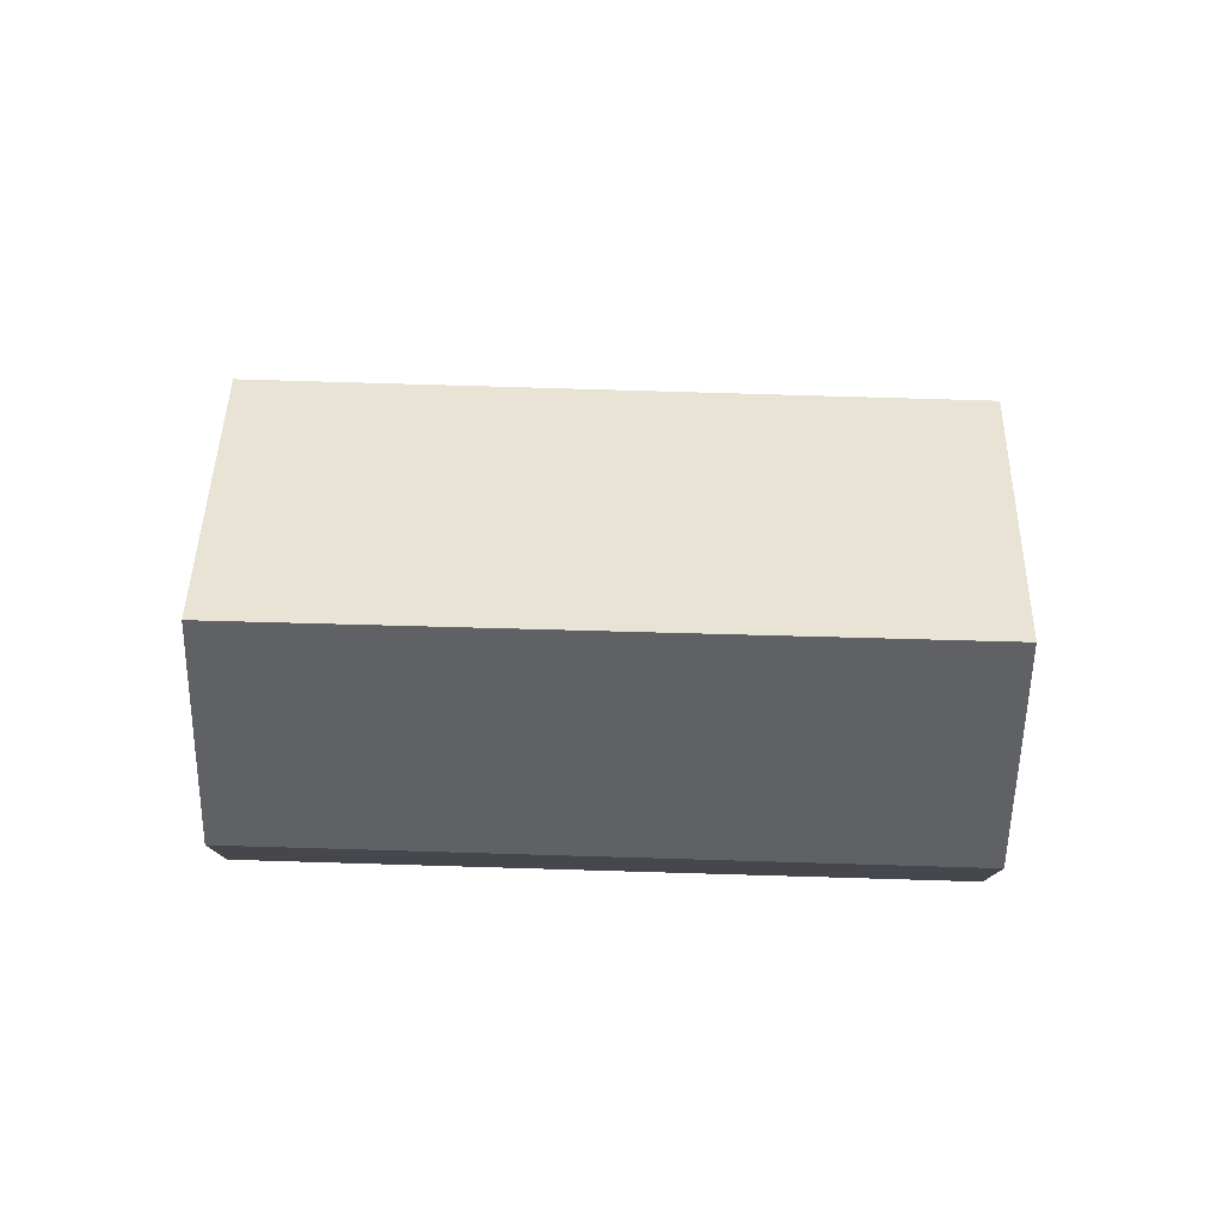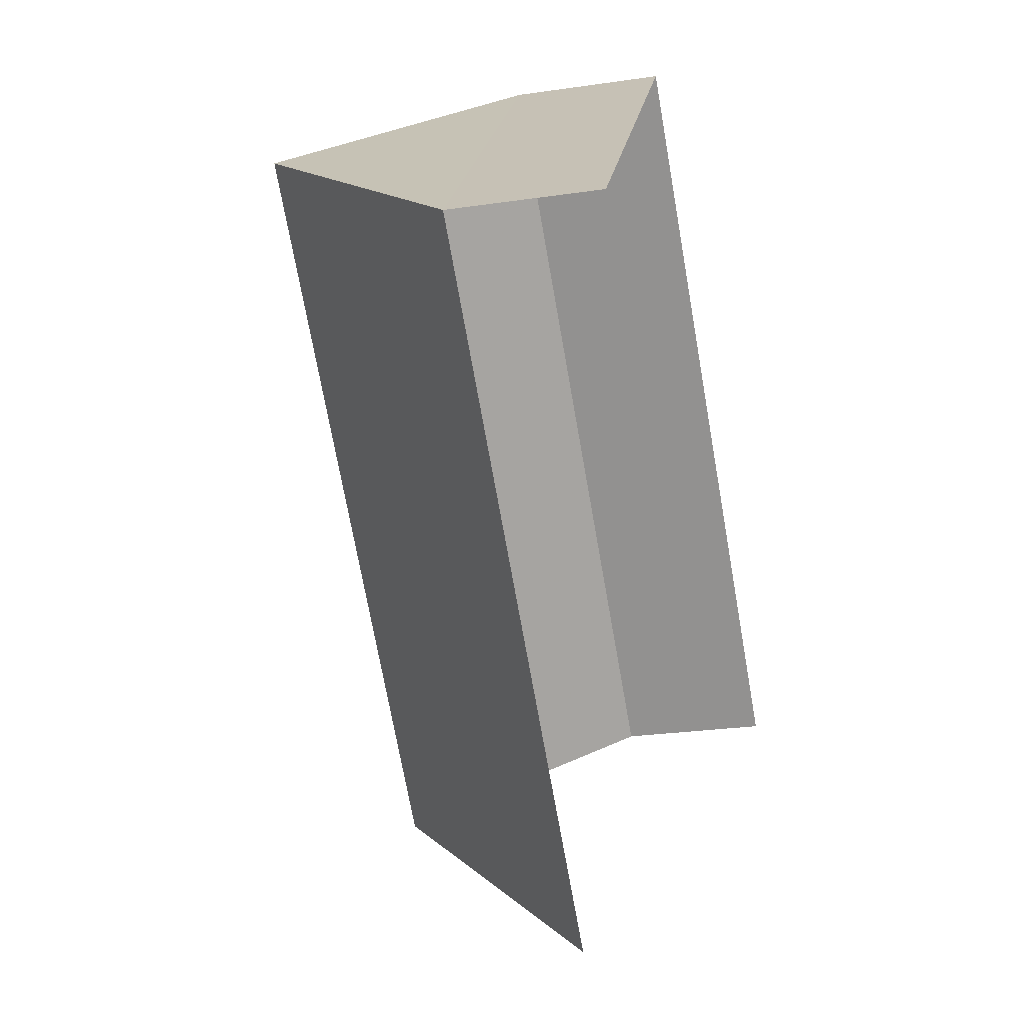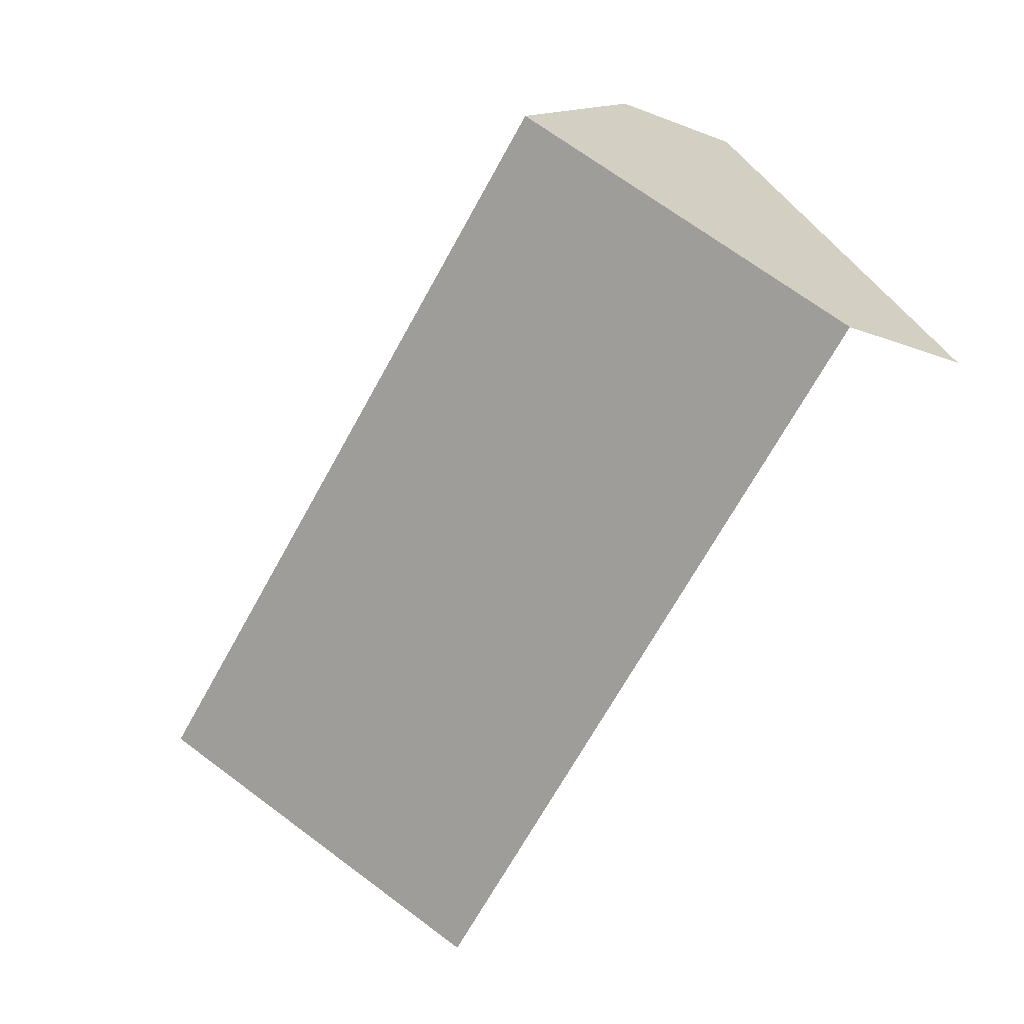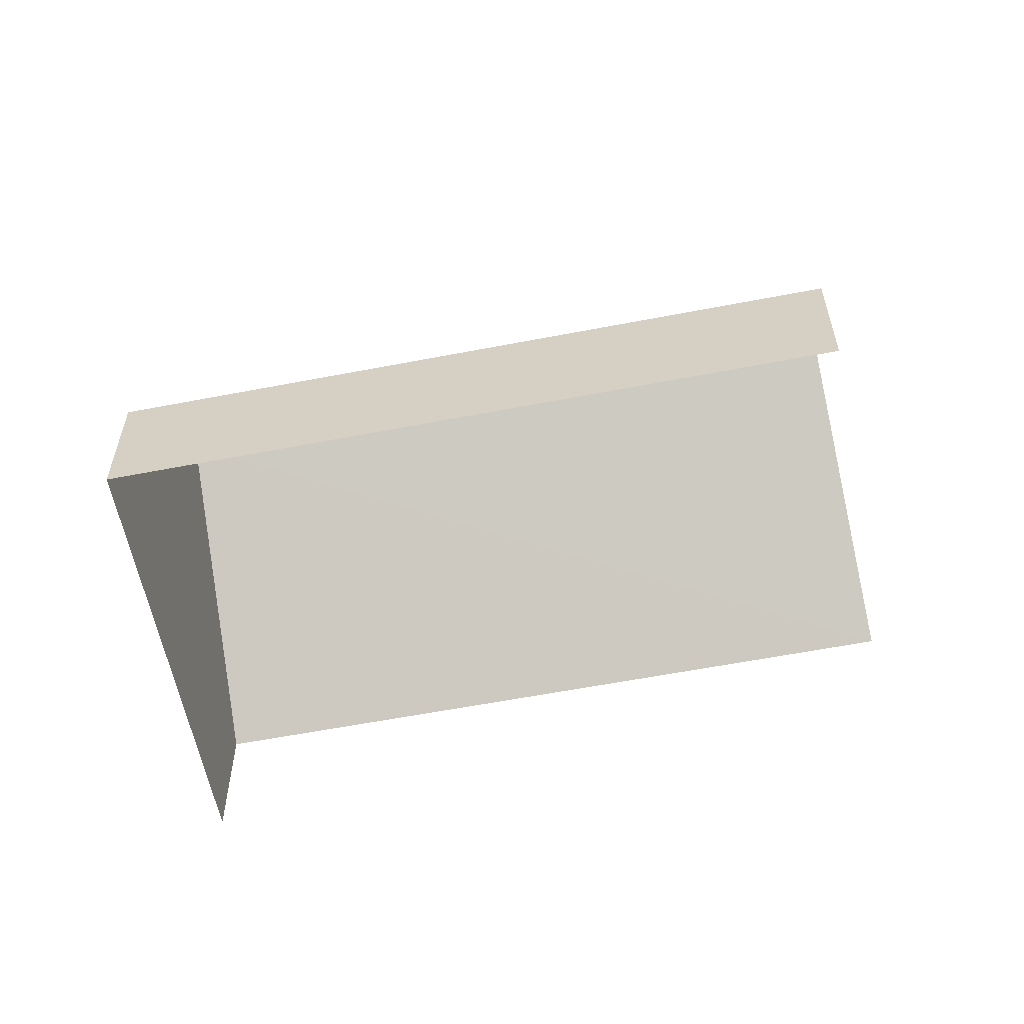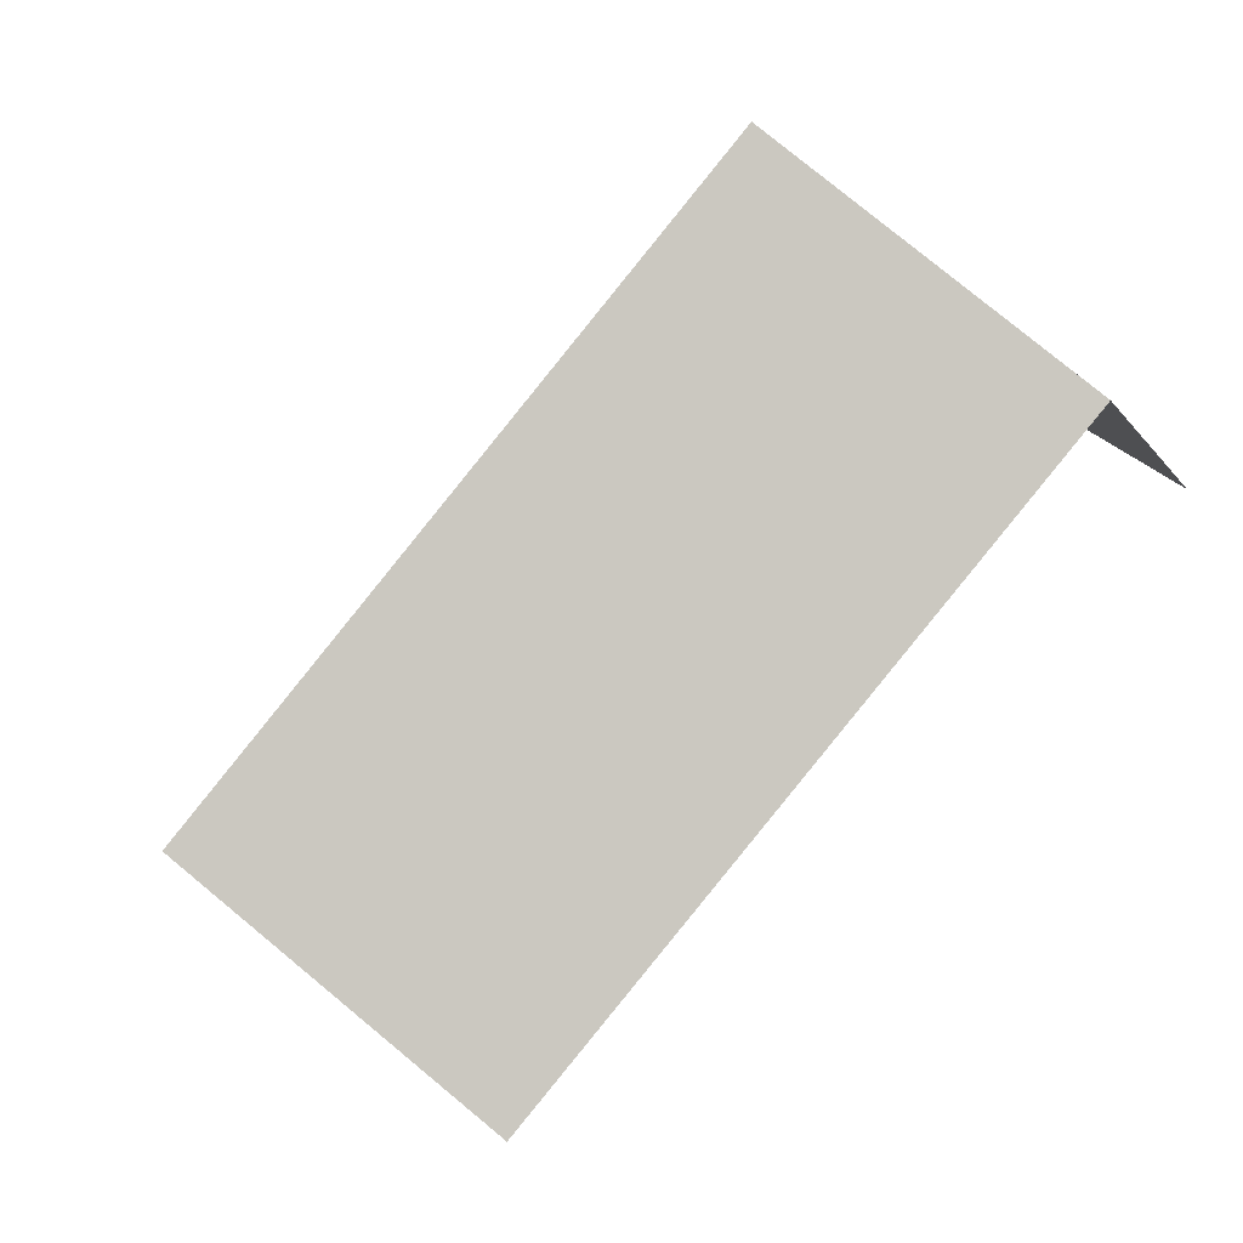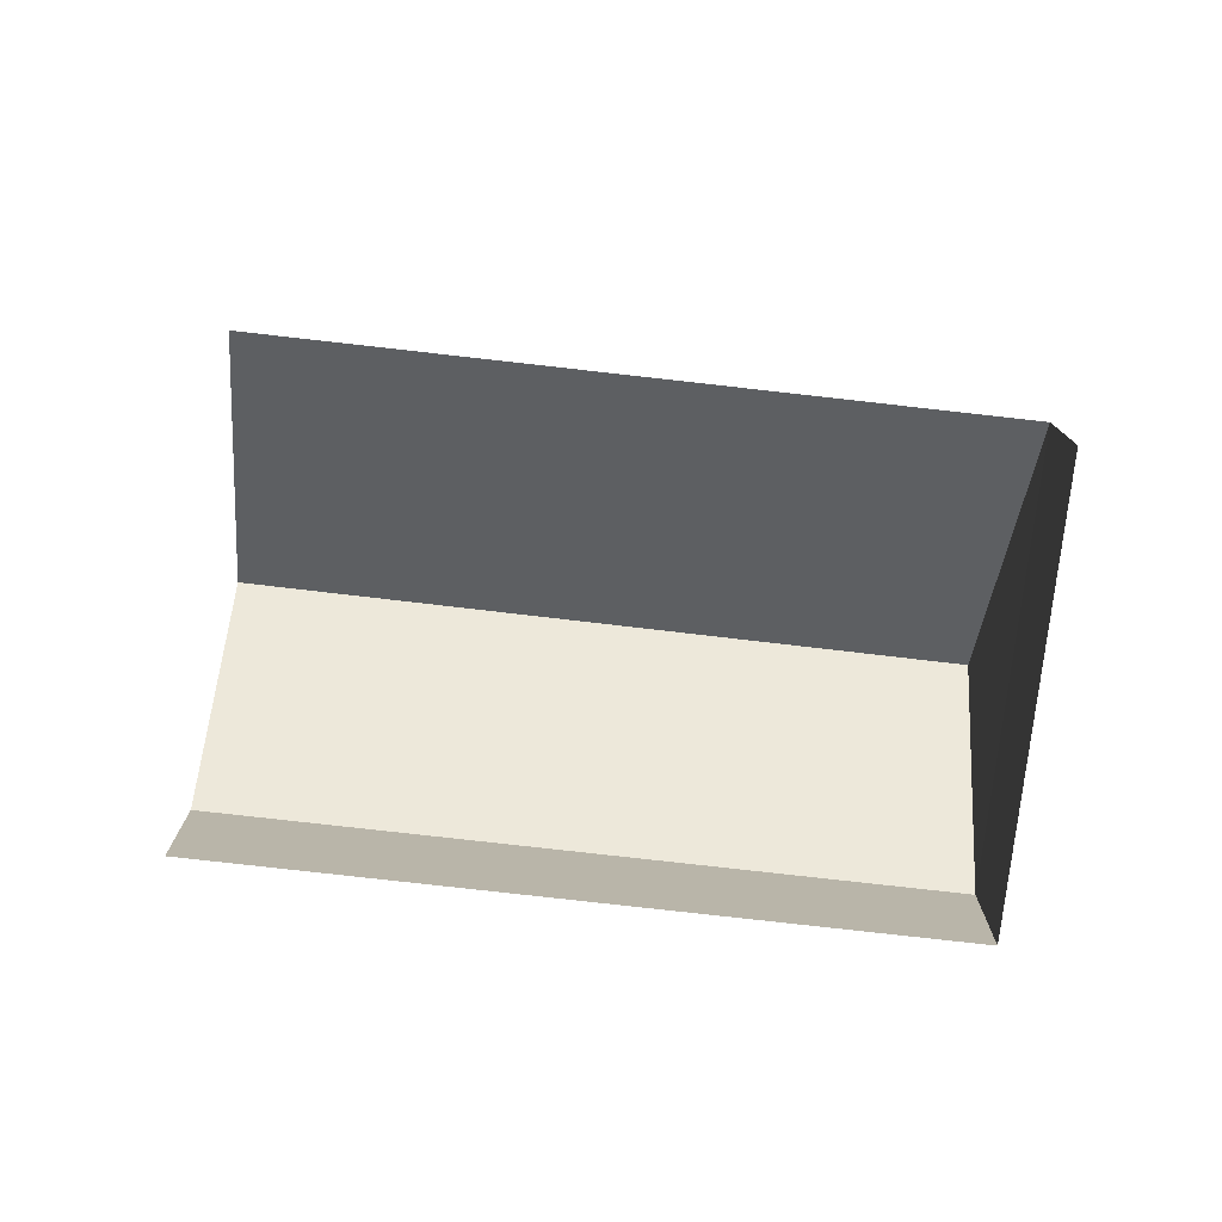
<metadata>
{"format":"obj","ext":"obj","renderer":"f3d","projection":"perspective","resolution":1024,"background":"white","views":[{"elev":79.0,"azim":-137.6,"up":"+Z"},{"elev":-27.5,"azim":103.1,"up":"+Y"},{"elev":-17.8,"azim":51.2,"up":"+Y"},{"elev":-58.7,"azim":-128.0,"up":"+Z"},{"elev":-32.8,"azim":33.7,"up":"+Y"},{"elev":-77.8,"azim":34.3,"up":"+Z"}]}
</metadata>
<code>
v -2.253e+05 -1.284e+05 12.26
v -2.253e+05 -1.284e+05 12.26
v -2.253e+05 -1.284e+05 12.26
v -2.253e+05 -1.284e+05 12.26
v -2.253e+05 -1.284e+05 13.19
v -2.253e+05 -1.284e+05 13.19
v -2.253e+05 -1.284e+05 14.64
v -2.253e+05 -1.284e+05 14.64
v -2.253e+05 -1.284e+05 13.19
v -2.253e+05 -1.284e+05 13.19
f 1 2 3
f 4 1 3
f 9 3 2
f 10 9 2
f 4 3 6
f 6 9 7
f 6 3 9
f 5 6 7
f 8 5 7
f 9 10 8
f 7 9 8
f 5 1 4
f 6 5 4
f 10 2 5
f 10 5 8
f 2 1 5

</code>
